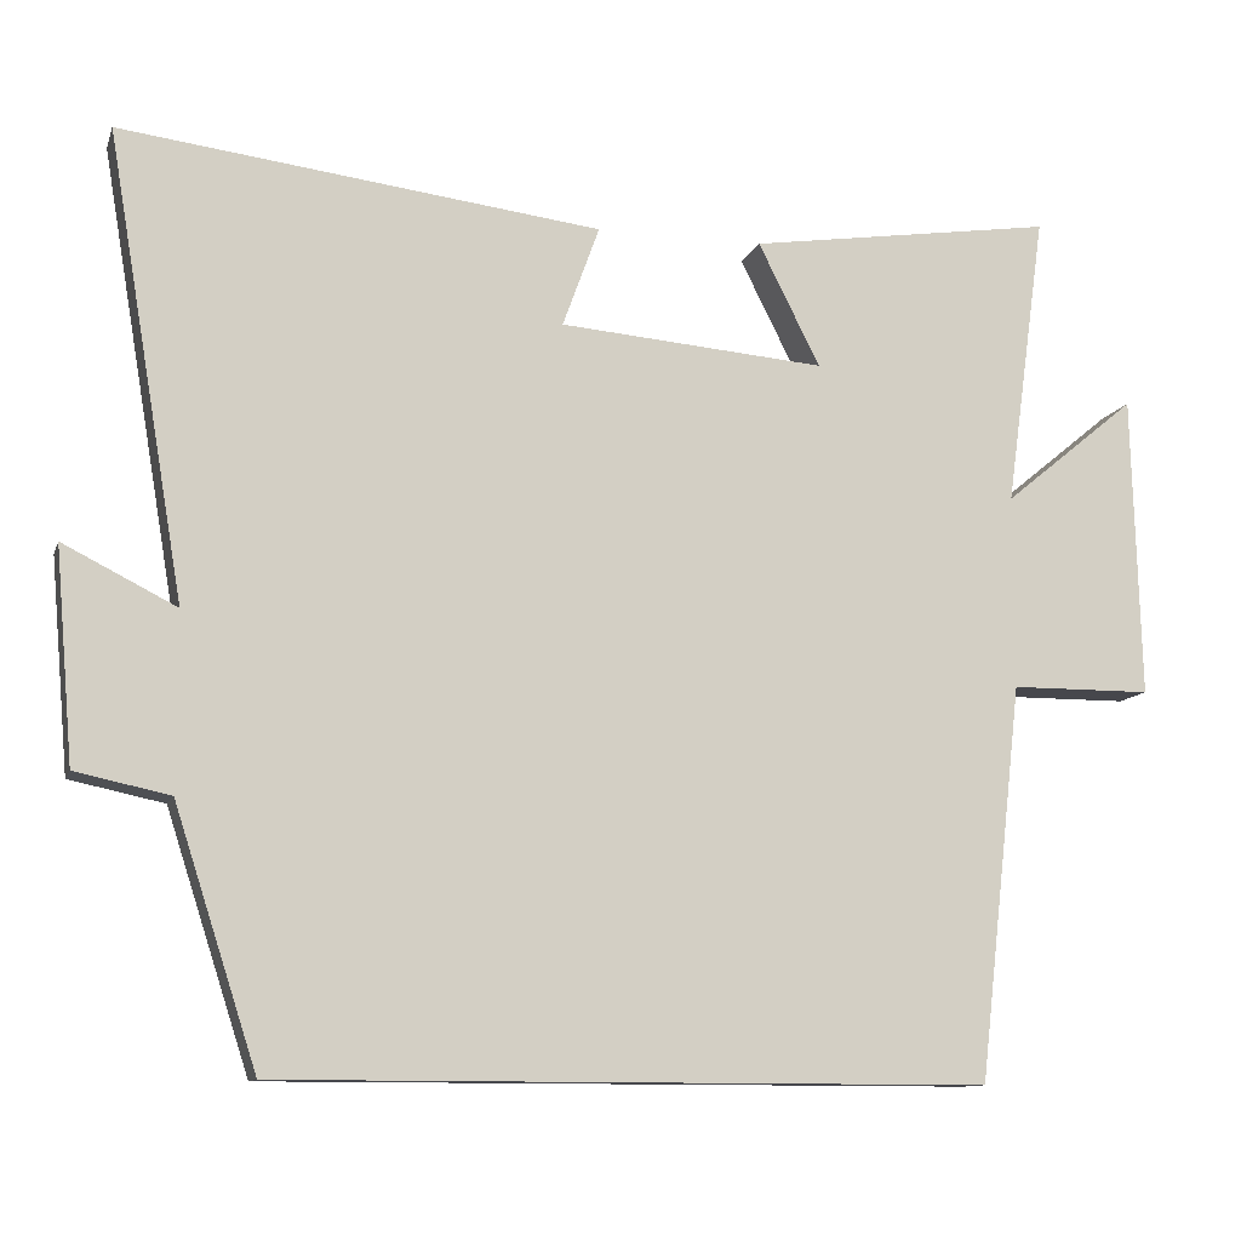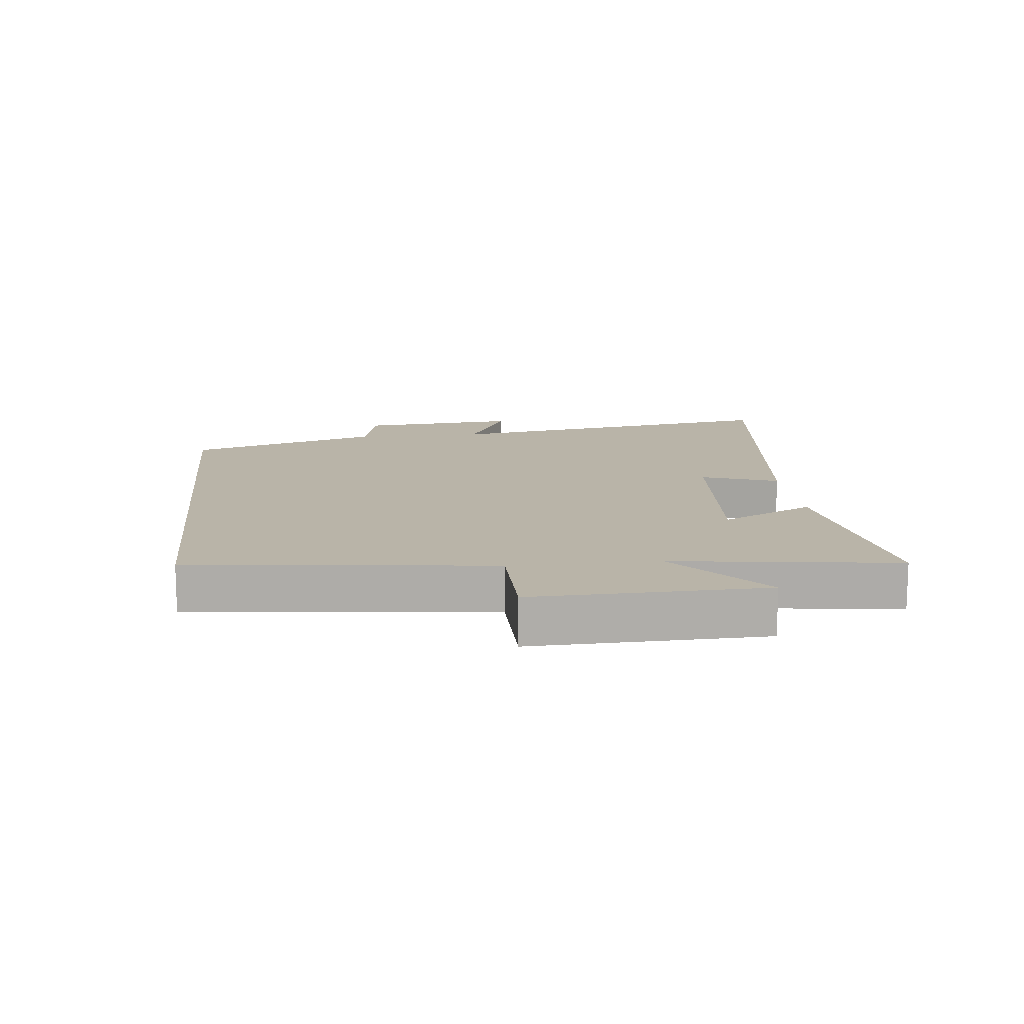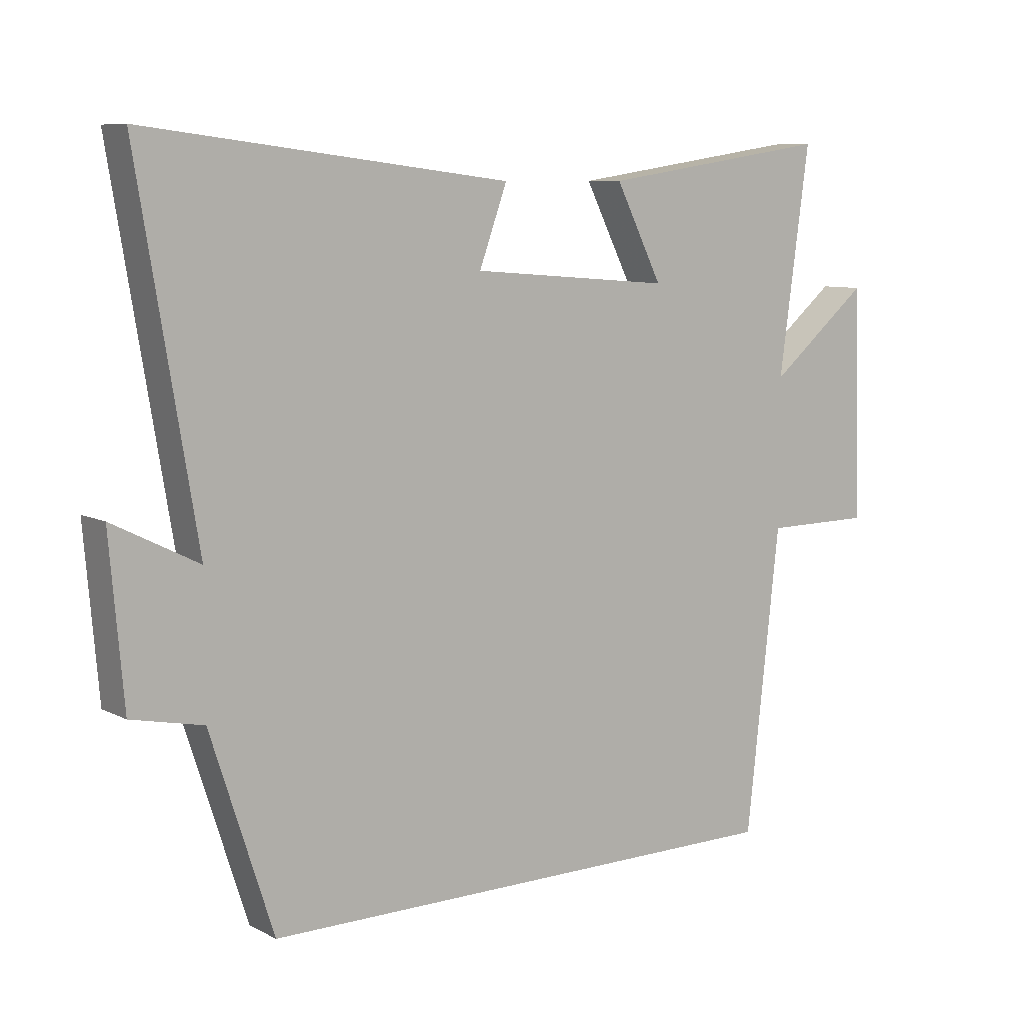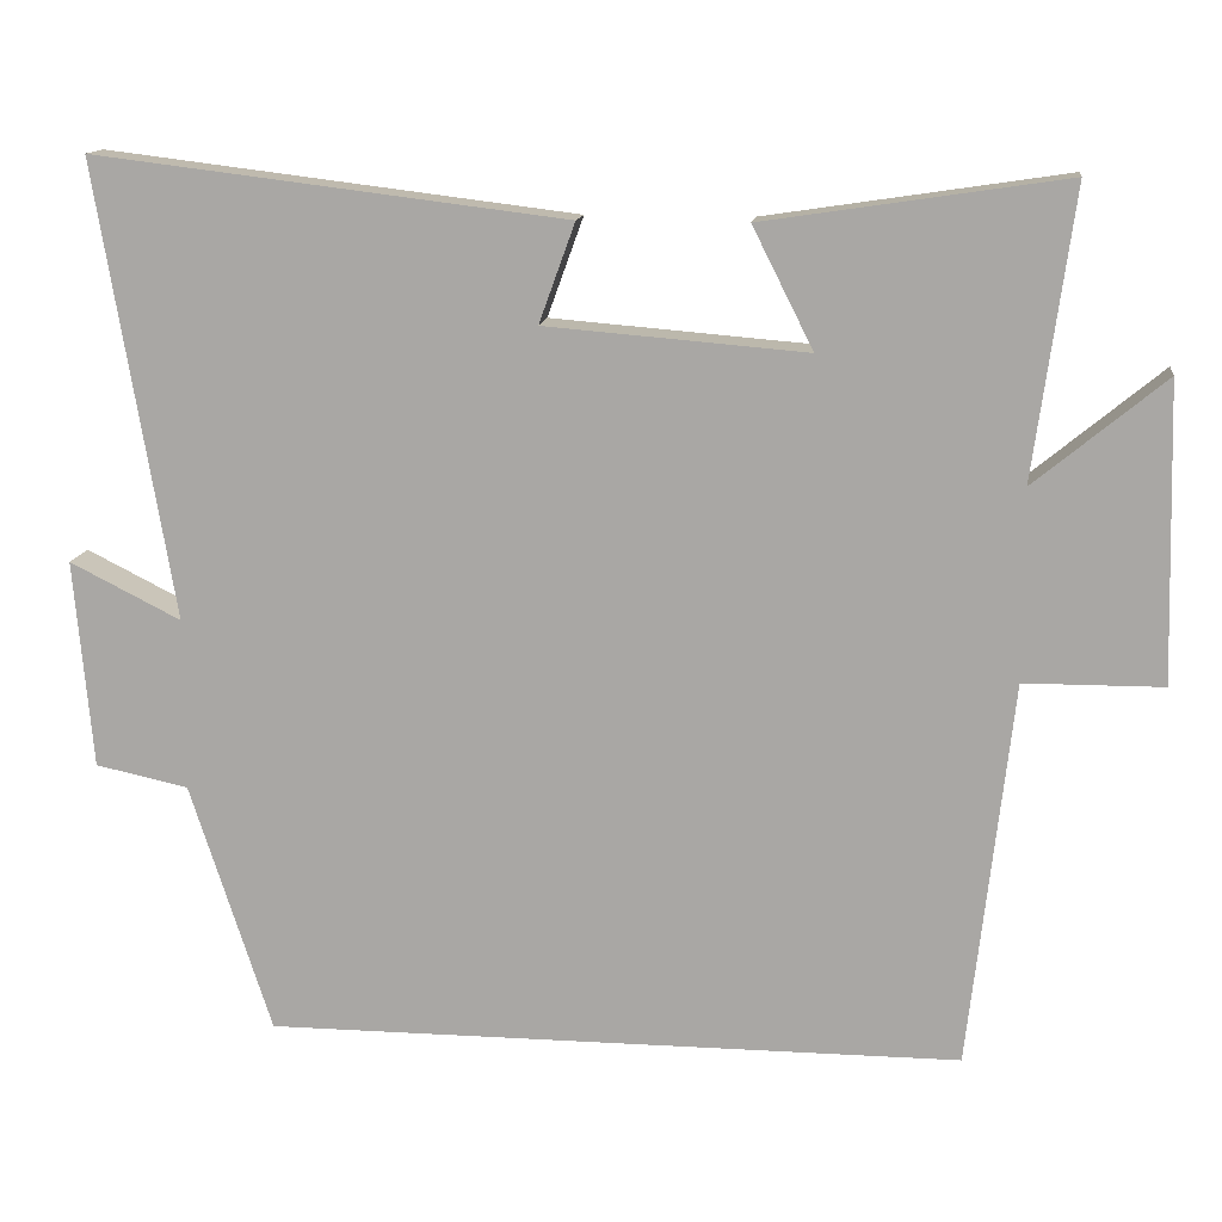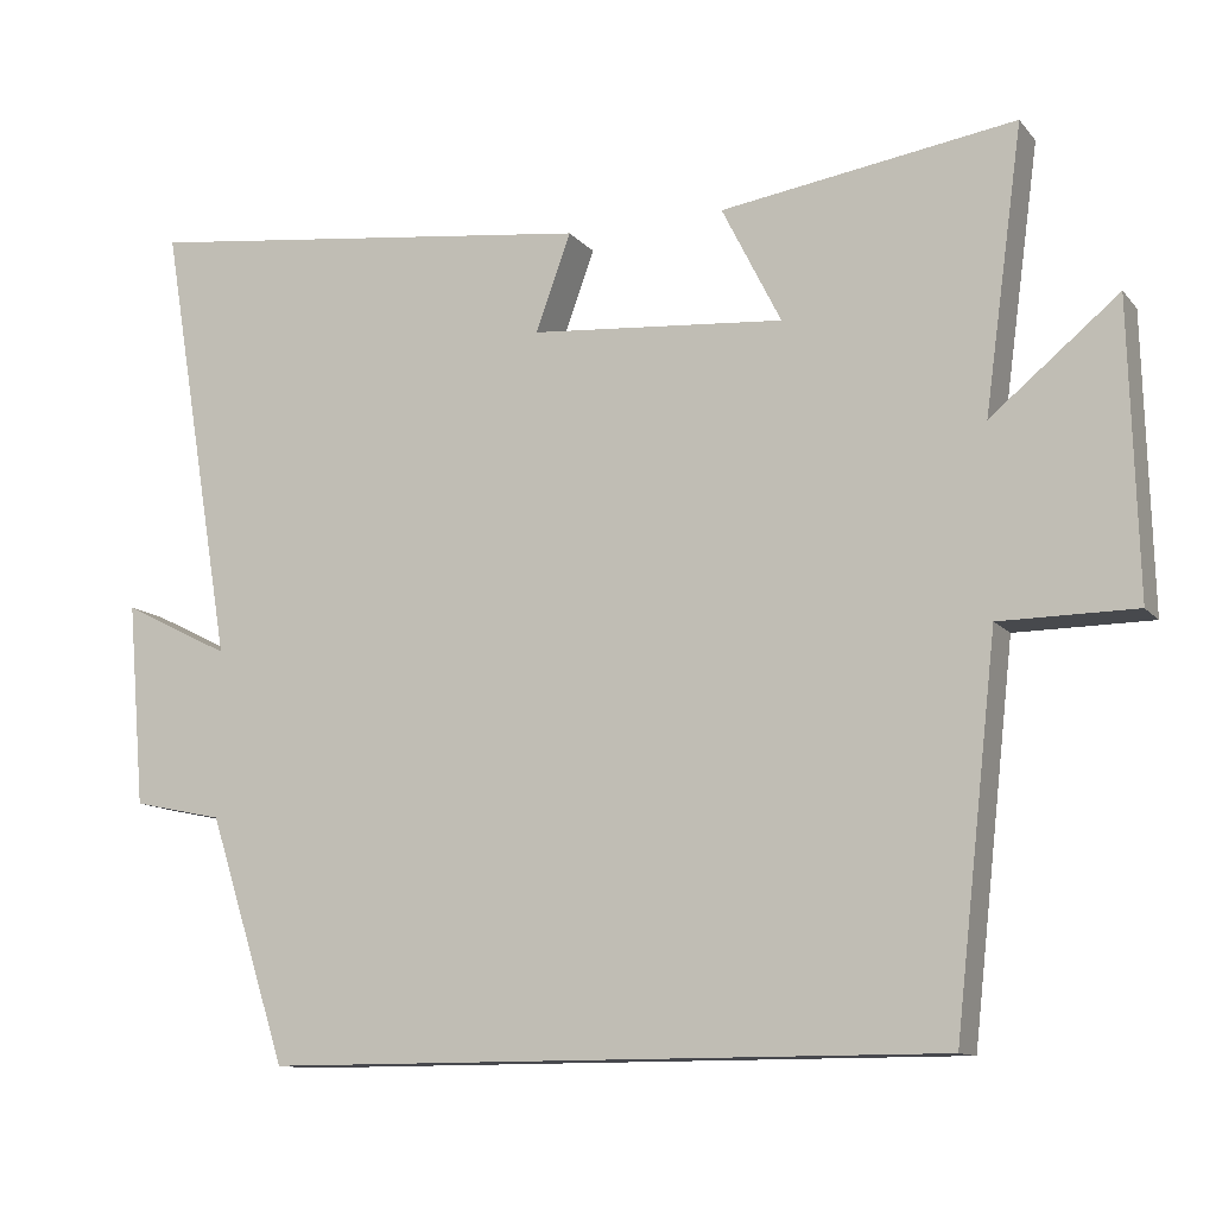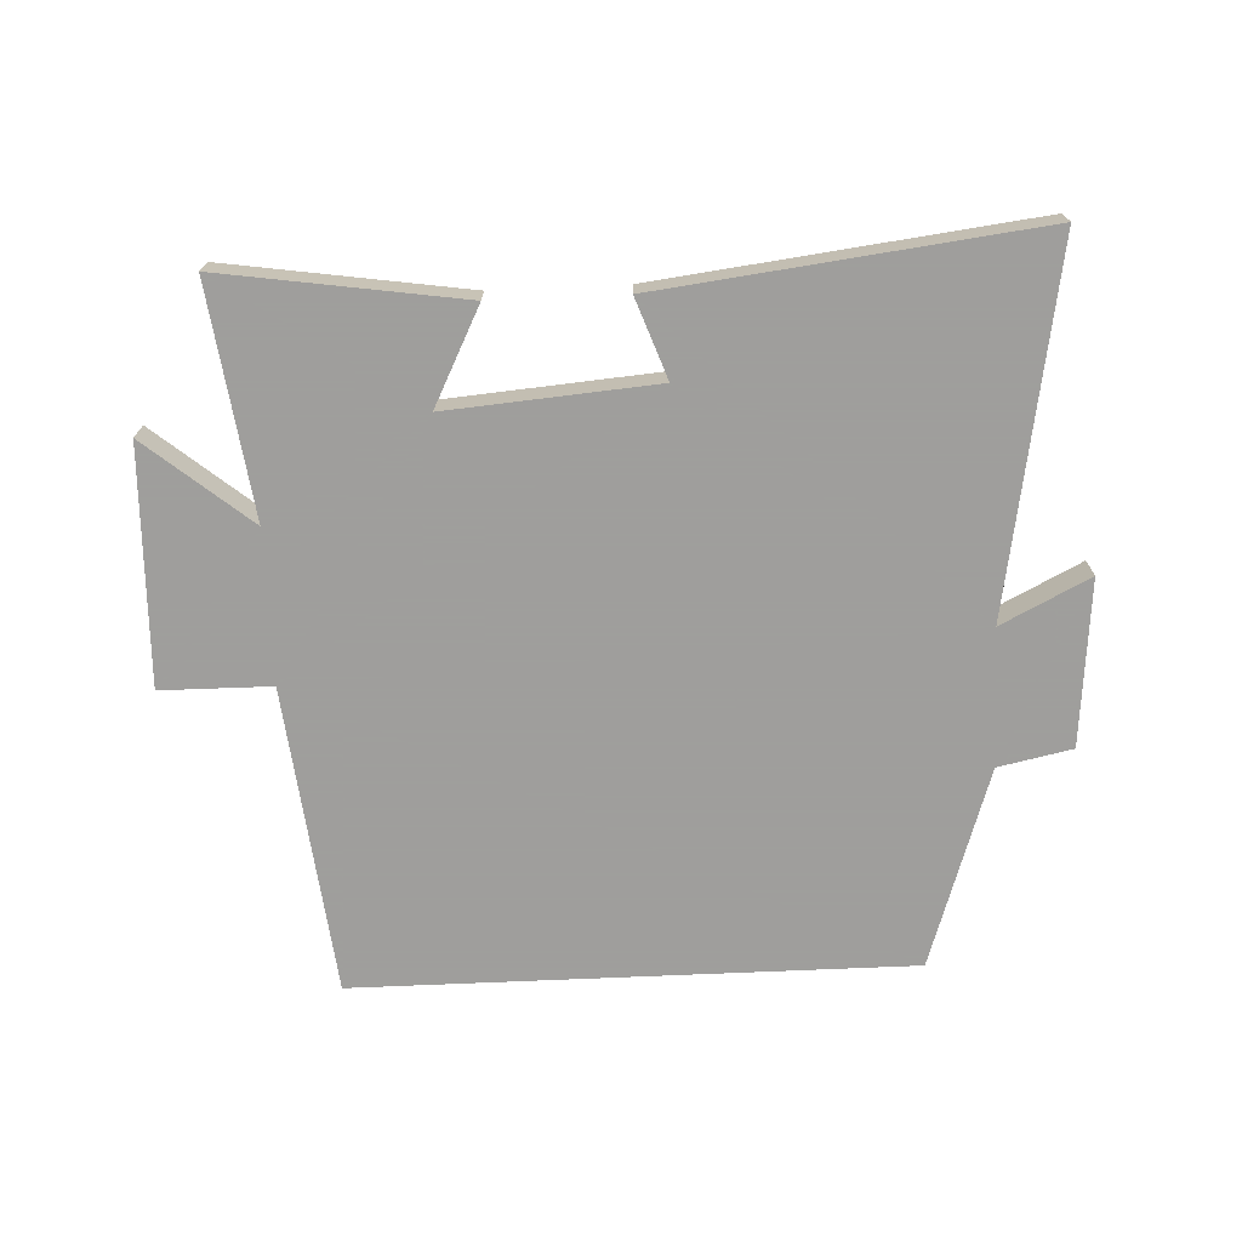
<metadata>
{"format":"obj","ext":"obj","renderer":"f3d","projection":"perspective","resolution":1024,"background":"white","views":[{"elev":-11.0,"azim":164.7,"up":"+Z"},{"elev":13.2,"azim":-96.2,"up":"+Y"},{"elev":8.3,"azim":143.4,"up":"+Z"},{"elev":13.6,"azim":-172.7,"up":"+Z"},{"elev":-11.8,"azim":-156.1,"up":"+Z"},{"elev":-71.1,"azim":2.5,"up":"+Y"}]}
</metadata>
<code>
v -0.447 0.07 -0.5
v -0.5 0.07 -0.028
v -0.669 0.07 -0.027
v -0.659 0.07 0.335
v -0.5 0.07 0.204
v -0.548 0.07 0.555
v -0.181 0.07 0.5
v -0.255 0.07 0.353
v 0.063 0.07 0.379
v 0.019 0.07 0.5
v 0.593 0.07 0.57
v 0.5 0.07 0.016
v 0.635 0.07 0.084
v 0.613 0.07 -0.17
v 0.5 0.07 -0.194
v 0.401 0.07 -0.5
v -0.447 0 -0.5
v -0.5 0 -0.028
v -0.669 0 -0.027
v -0.659 0 0.335
v -0.5 0 0.204
v -0.548 0 0.555
v -0.181 0 0.5
v -0.255 0 0.353
v 0.063 0 0.379
v 0.019 0 0.5
v 0.593 0 0.57
v 0.5 0 0.016
v 0.635 0 0.084
v 0.613 0 -0.17
v 0.5 0 -0.194
v 0.401 0 -0.5
f 15 16 1 2
f 12 13 14 15
f 12 15 2
f 9 10 11 12
f 8 9 12 2
f 5 6 7 8
f 5 8 2 3
f 3 4 5
f 18 17 32 31
f 31 30 29 28
f 18 31 28
f 28 27 26 25
f 18 28 25 24
f 24 23 22 21
f 19 18 24 21
f 21 20 19
f 1 17 18 2
f 2 18 19 3
f 3 19 20 4
f 4 20 21 5
f 5 21 22 6
f 6 22 23 7
f 7 23 24 8
f 8 24 25 9
f 9 25 26 10
f 10 26 27 11
f 11 27 28 12
f 12 28 29 13
f 13 29 30 14
f 14 30 31 15
f 15 31 32 16
f 16 32 17 1

</code>
